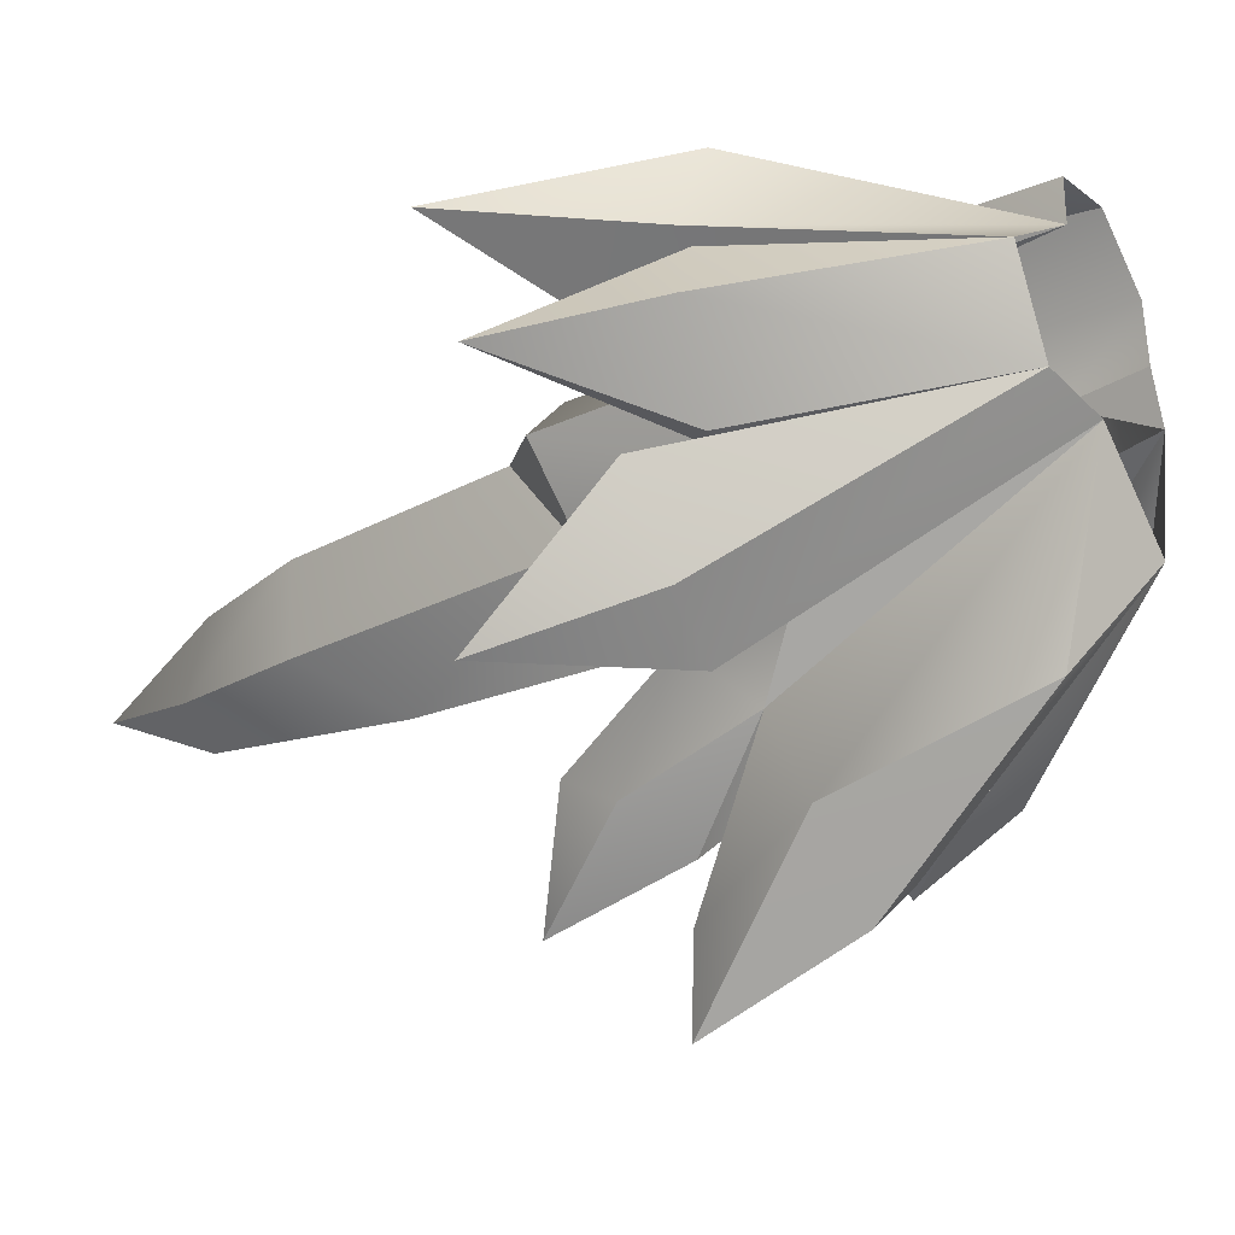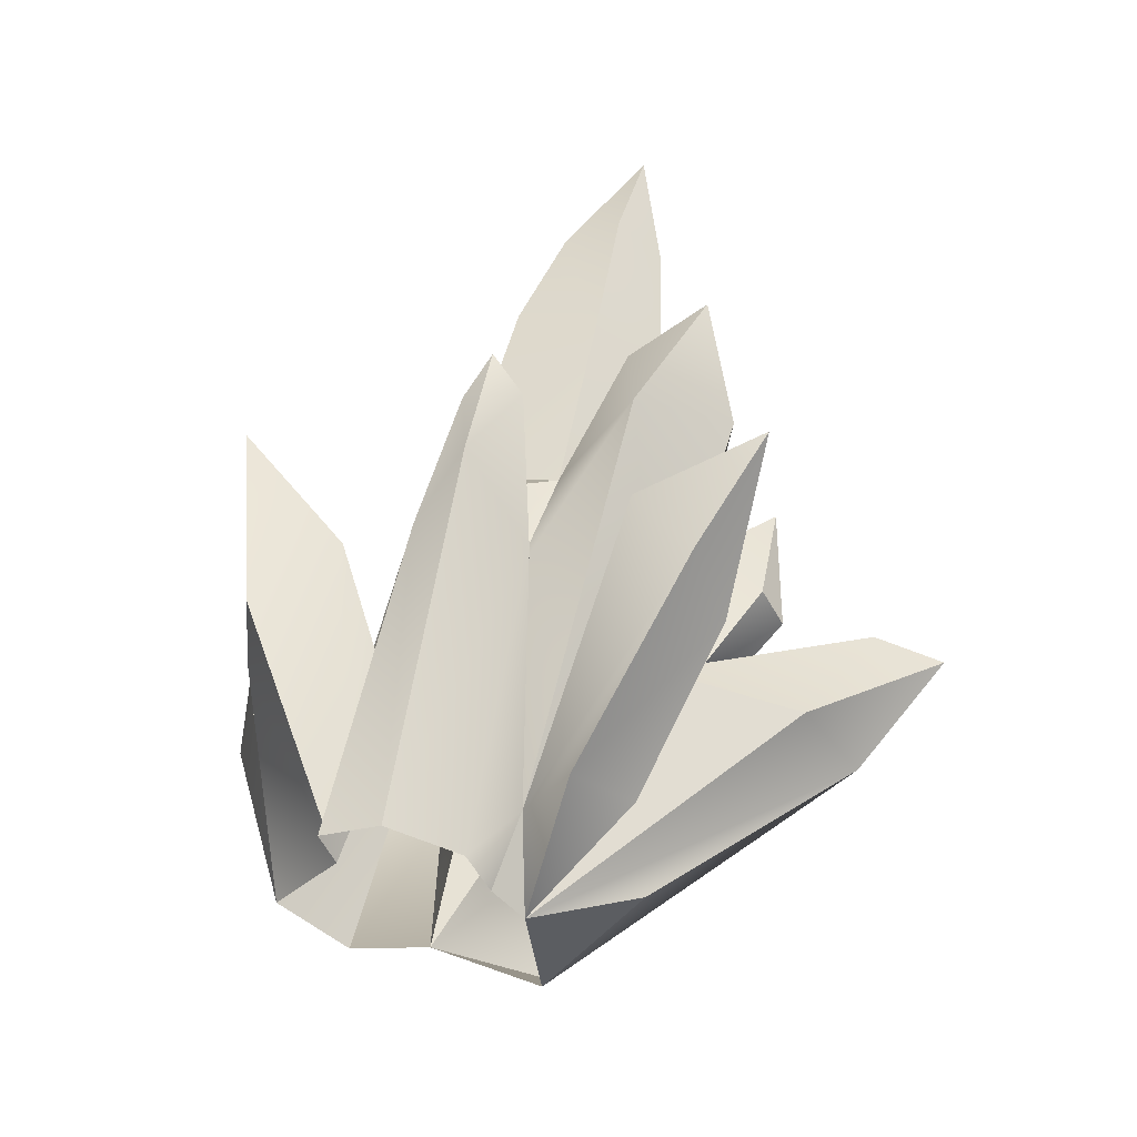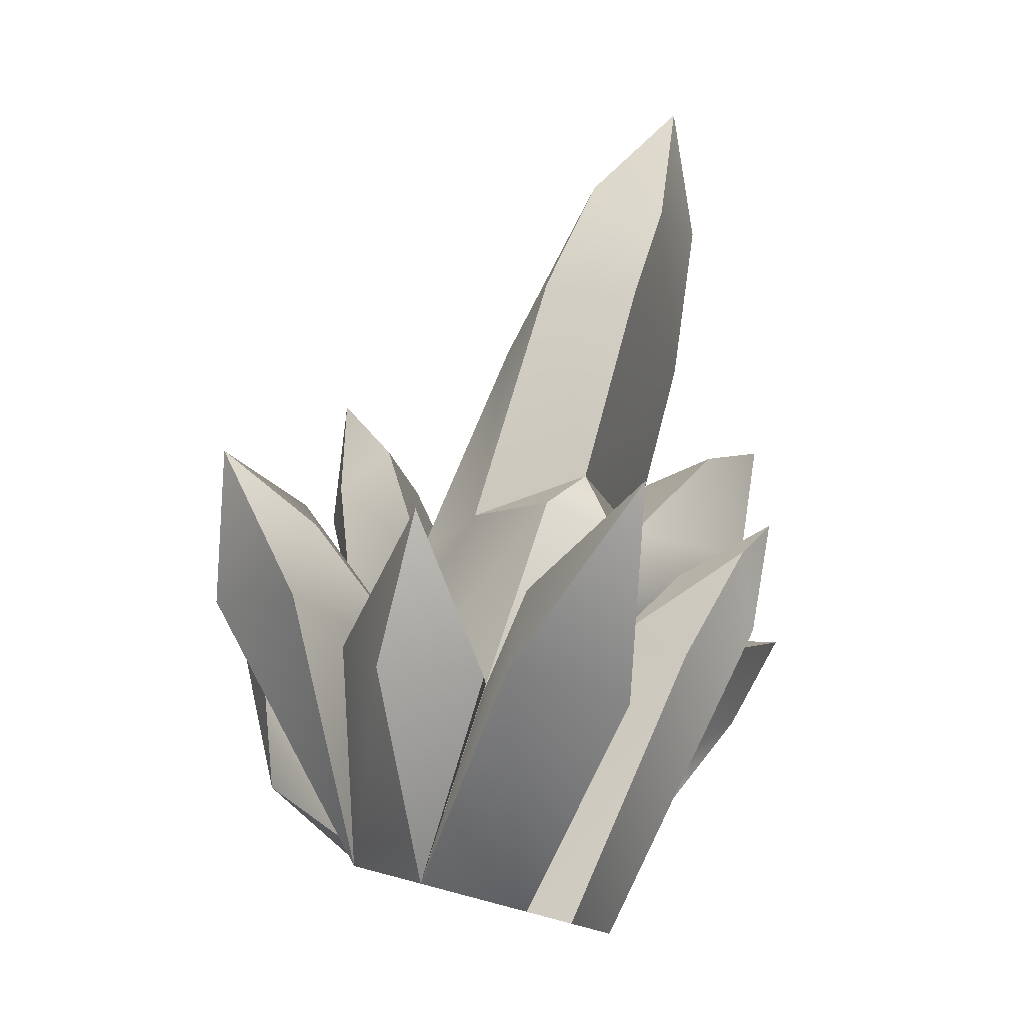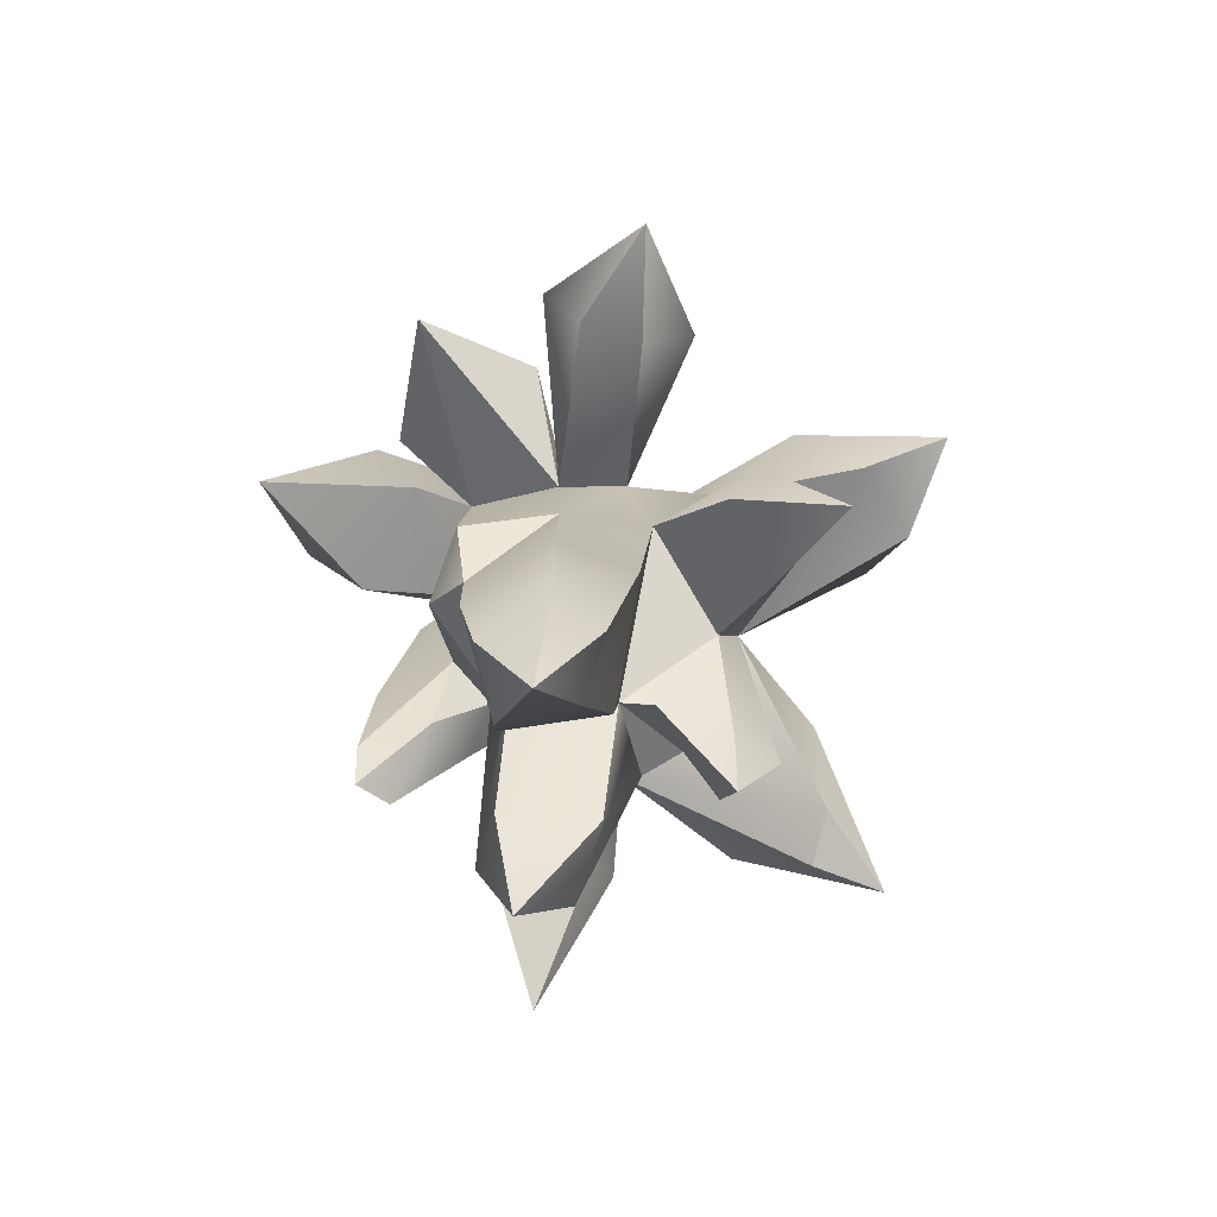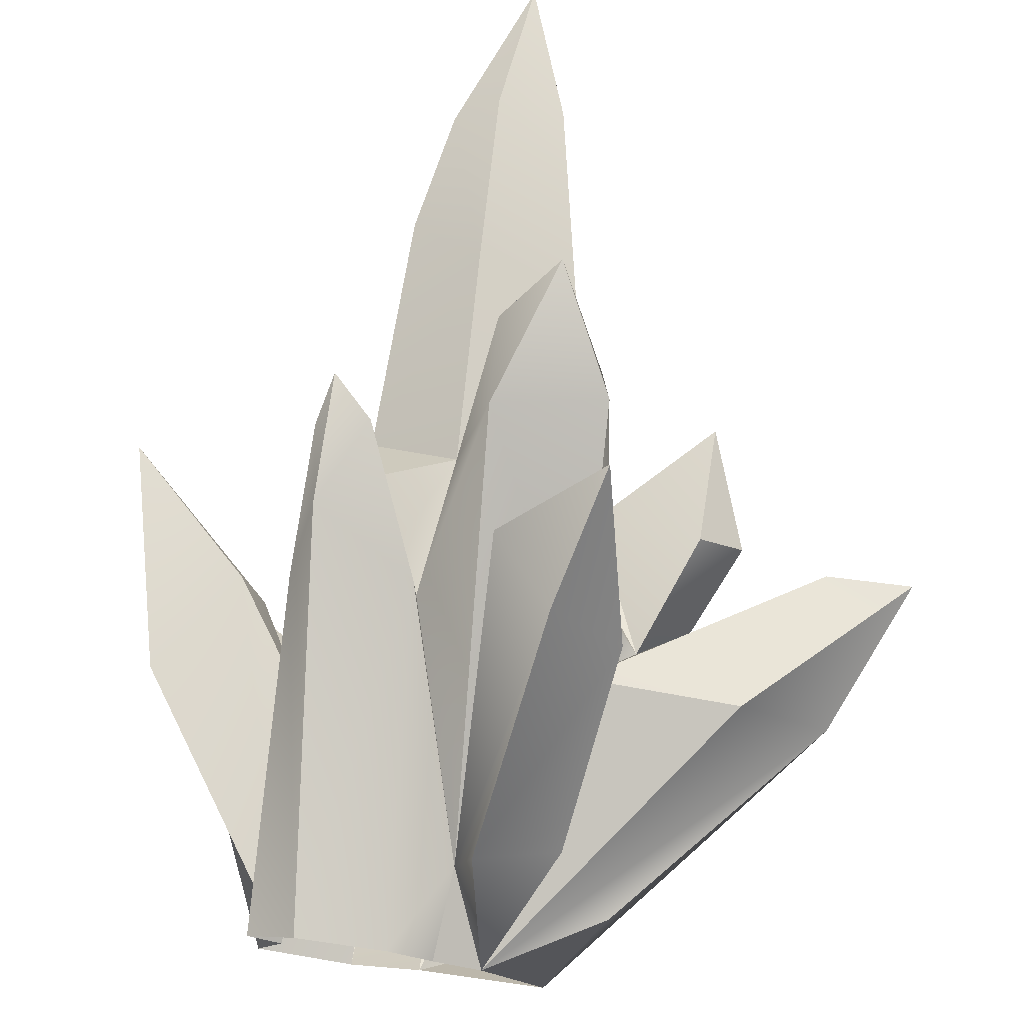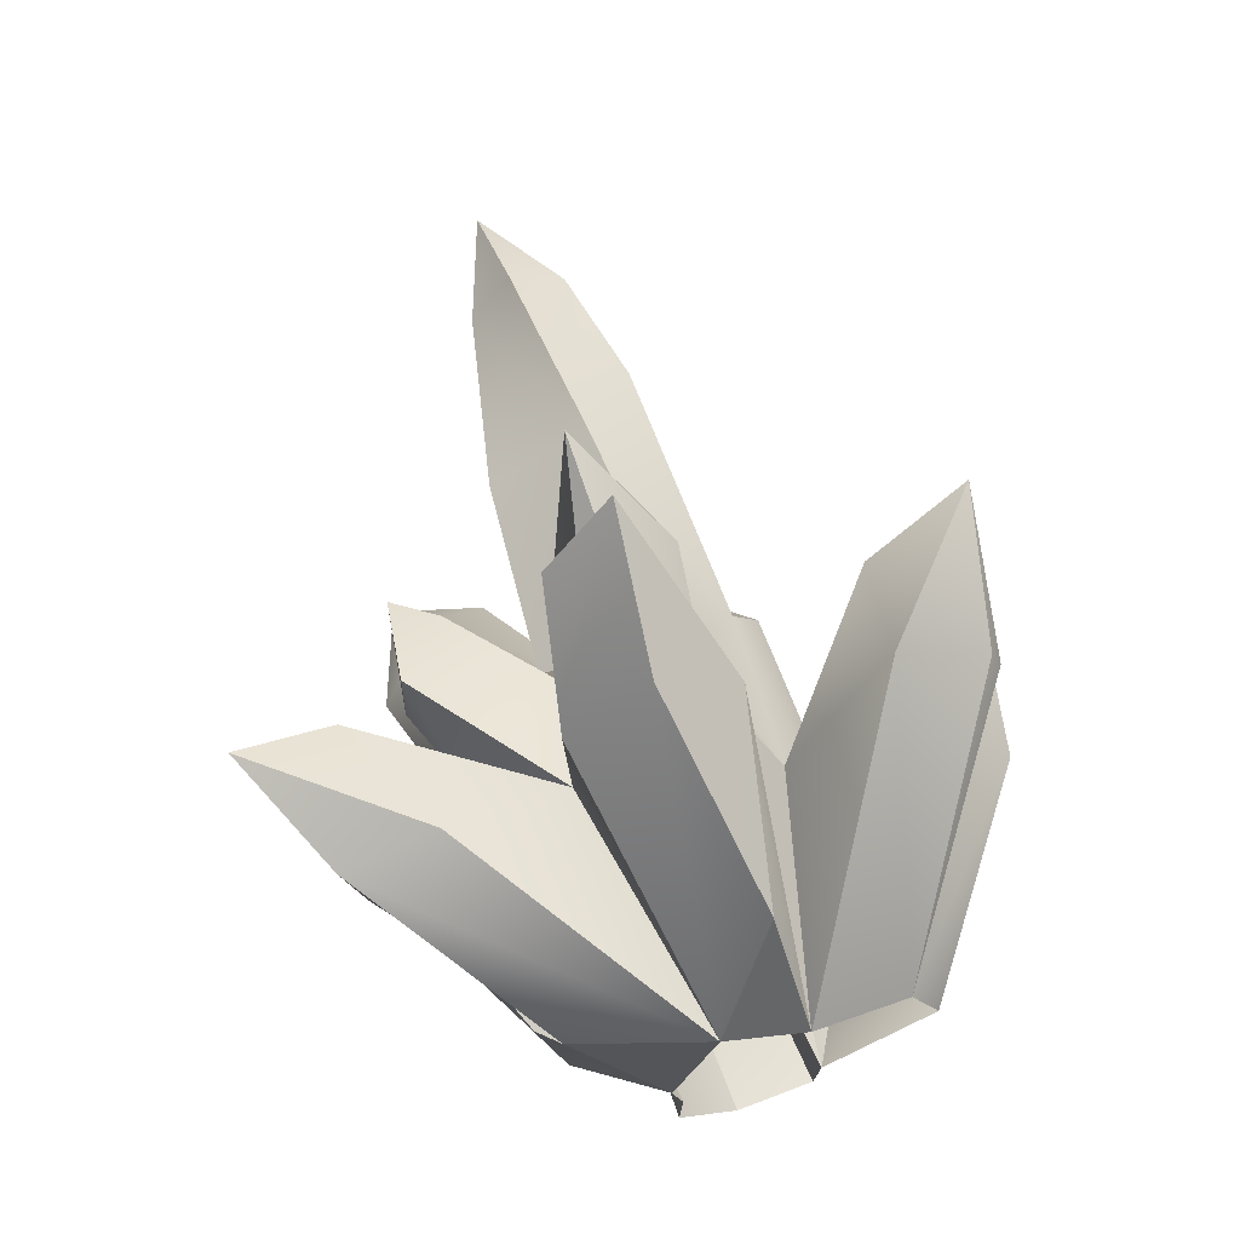
<metadata>
{"format":"obj","ext":"obj","renderer":"f3d","projection":"perspective","resolution":1024,"background":"white","views":[{"elev":-72.0,"azim":-72.5,"up":"+Z"},{"elev":-47.6,"azim":-17.0,"up":"+Y"},{"elev":4.0,"azim":-107.2,"up":"+Y"},{"elev":73.8,"azim":23.5,"up":"+Y"},{"elev":59.1,"azim":-0.4,"up":"+Z"},{"elev":-13.2,"azim":141.4,"up":"+Y"}]}
</metadata>
<code>
g PerpStage_Cave_pebble02_10
v -590.5 2.927 84.4
v -590.6 2.525 84.12
v -590.5 2.601 84.45
v -590.6 1.396 83.81
v -590.7 1.494 83.59
v -590.4 3.027 84.55
v -590.3 2.496 83.09
v -590.5 3.146 83.57
v -590.2 3.077 83.36
v -590.5 3.146 83.57
v -590.5 3.038 83.85
v -590.4 3.241 83.77
v -590.6 2.296 83.61
v -590.6 2.419 83.27
v -590.1 4.331 84.21
v -589.9 4.25 84.41
v -589.8 4.772 84.37
v -590 3.66 84.31
v -590.2 3.993 84.04
v -590.4 3.241 83.77
v -590.1 2.981 84.09
v -589.7 4.424 84.04
v -589.9 4.442 83.97
v -589.8 4.772 84.37
v -589.7 3.741 83.63
v -590 4.032 83.72
v -590.2 3.077 83.36
v -589.9 2.896 83.21
v -590.1 2.477 82.97
v -590.3 2.496 83.09
v -590.1 4.331 84.21
v -589.8 4.772 84.37
v -589.9 4.442 83.97
v -590.2 3.993 84.04
v -590 4.032 83.72
v -590.4 3.241 83.77
v -590.2 3.077 83.36
v -590.4 2.58 83.9
v -590.2 2.525 83.98
v -590.1 2.981 84.09
v -590.5 3.038 83.85
v -590.6 2.296 83.61
v -590.6 1.53 83.43
v -590.4 2.58 83.9
v -590.5 3.038 83.85
v -590.6 1.53 83.43
v -590.7 1.494 83.59
v -590.6 2.525 84.12
v -590.4 2.58 83.9
v -590.5 2.927 84.4
v -590.3 2.815 84.2
v -590.4 3.027 84.55
v -590.5 3.146 83.57
v -590.3 2.496 83.09
v -590.6 2.419 83.27
v -590.4 2.58 83.9
v -590.6 2.525 84.12
v -590.5 2.927 84.4
v -590.6 1.53 83.43
v -590.3 2.854 84.54
v -590.4 3.027 84.55
v -590.5 2.601 84.45
v -590.2 2.463 84.19
v -590.6 1.396 83.81
v -590.3 1.359 83.78
v -590.1 1.678 83.71
v -589.7 4.312 84.26
v -589.6 3.624 84.09
v -589.7 3.741 83.63
v -589.7 4.424 84.04
v -589.8 4.772 84.37
v -589.7 2.897 83.87
v -589.9 2.896 83.21
v -589.9 4.25 84.41
v -590 3.66 84.31
v -589.6 3.624 84.09
v -589.7 4.312 84.26
v -589.8 4.772 84.37
v -589.7 2.897 83.87
v -590.1 2.981 84.09
v -590.1 1.678 83.71
v -590.2 2.525 83.98
v -590.2 2.463 84.19
v -590.3 2.854 84.54
v -590.3 2.815 84.2
v -590.4 3.027 84.55
v -590.3 1.359 83.78
v -590.1 1.4 83.59
v -590.1 1.678 83.71
v -589.7 2.897 83.87
v -589.5 2.773 83.46
v -589.9 2.896 83.21
v -590.3 2.496 83.09
v -590.4 1.717 82.78
v -590.8 1.702 82.97
v -590.6 2.419 83.27
v -590.2 1.604 83
v -589.6 2.629 82.58
v -589.7 1.9 82.6
v -590.2 1.604 83
v -589.7 1.9 82.6
v -589.8 1.548 82.97
v -589.8 1.548 82.97
v -589.1 2.445 82.92
v -589.5 2.386 83.33
v -589 2.957 82.89
v -590.2 1.604 83
v -590 2.762 82.4
v -590.1 2.477 82.97
v -590.2 3.131 82.66
v -590.3 3.36 82.3
v -590.3 2.496 83.09
v -590.6 2.82 82.5
v -590.4 1.717 82.78
v -590.4 3.071 82.64
v -590.3 3.36 82.3
v -589.6 2.629 82.58
v -589.7 2.698 82.94
v -589.2 3.05 82.74
v -589 3.133 82.54
v -589.6 2.629 82.58
v -589 3.133 82.54
v -589.2 2.577 82.56
v -589.7 1.9 82.6
v -589.1 2.445 82.92
v -589 3.133 82.54
v -589 2.957 82.89
v -589.2 2.577 82.56
v -589.8 1.548 82.97
v -589.7 1.9 82.6
v -590.2 3.131 82.66
v -590.4 3.071 82.64
v -590.3 2.496 83.09
v -590.1 2.477 82.97
v -590.3 3.36 82.3
v -590.6 2.82 82.5
v -590.3 3.36 82.3
v -590.3 2.772 82.26
v -590.4 1.717 82.78
v -590.4 1.717 82.78
v -590.3 2.772 82.26
v -590 2.762 82.4
v -590.2 1.604 83
v -590.3 3.36 82.3
v -589.9 2.896 83.21
v -589.7 2.698 82.94
v -590.1 2.477 82.97
v -589.6 3.16 82.93
v -589.6 3.316 83.13
v -589.2 3.499 83.05
v -589.9 2.896 83.21
v -589.6 3.316 83.13
v -589.6 3.16 82.93
v -589.6 3.316 83.13
v -589.9 2.896 83.21
v -589.5 2.773 83.46
v -589.4 3.122 83.33
v -589.2 3.499 83.05
v -589.6 3.16 82.93
v -589.2 3.499 83.05
v -589.3 3.003 82.95
v -589.7 2.698 82.94
v -589.3 2.912 83.1
v -589.2 3.499 83.05
v -589.4 3.122 83.33
v -589.5 2.773 83.46
v -589.5 2.386 83.33
v -589.2 3.05 82.74
v -589 2.957 82.89
v -589 3.133 82.54
v -589.5 2.386 83.33
v -589.7 2.698 82.94
v -589.7 2.698 82.94
v -589.3 3.003 82.95
v -589.3 2.912 83.1
v -589.5 2.386 83.33
v -589.3 3.003 82.95
v -589.2 3.499 83.05
v -589.3 2.912 83.1
v -590.2 1.604 83
v -589.7 2.698 82.94
v -589.6 2.629 82.58
v -591 2.551 83.24
v -590.8 1.702 82.97
v -590.6 1.53 83.43
v -591.1 2.414 83.7
v -591.2 3.268 83.73
v -590.7 2.825 83.4
v -590.6 2.419 83.27
v -590.8 1.702 82.97
v -591 2.551 83.24
v -591.2 3.268 83.73
v -590.6 2.296 83.61
v -590.8 2.697 83.81
v -590.6 1.53 83.43
v -591.1 2.414 83.7
v -591.2 3.268 83.73
v -590.7 2.825 83.4
v -591.2 3.268 83.73
v -590.8 2.697 83.81
v -590.6 2.296 83.61
v -590.6 2.419 83.27
v -590.8 1.702 82.97
v -590.9 2.521 83.17
v -590.9 2.574 82.75
v -590.9 3.166 82.9
v -590.4 1.717 82.78
v -590.6 2.606 82.71
v -590.3 2.496 83.09
v -590.6 2.442 83.28
v -590.9 2.521 83.17
v -590.8 1.702 82.97
v -590.3 2.496 83.09
v -590.9 3.166 82.9
v -590.6 2.442 83.28
v -590.6 2.442 83.28
v -590.9 3.166 82.9
v -590.9 2.521 83.17
v -590.6 2.606 82.71
v -590.9 3.166 82.9
v -590.3 2.496 83.09
v -590.9 2.574 82.75
v -590.6 2.606 82.71
v -590.4 1.717 82.78
v -590.8 1.702 82.97
v -590.9 3.166 82.9
v -590.2 3.077 83.36
v -590.5 3.146 83.57
v -590.4 3.241 83.77
v -588.9 2.101 83.82
v -589.6 1.565 83.53
v -589.8 1.548 82.97
v -589.1 2.233 83.51
v -589.8 1.548 82.97
v -589.6 1.565 83.53
v -590 1.418 83.47
v -590 1.418 83.47
v -589.2 2.062 84.08
v -589.7 2.215 83.98
v -589.5 2.381 83.83
v -588.9 2.611 83.87
v -589.5 2.386 83.33
v -589.7 2.215 83.98
v -588.9 2.534 84.07
v -589.1 2.233 83.51
v -589.5 2.386 83.33
v -588.9 2.611 83.87
v -588.6 2.505 84.05
v -589.8 1.548 82.97
v -589.1 2.233 83.51
v -588.6 2.505 84.05
v -588.9 2.101 83.82
v -589.2 2.062 84.08
v -588.6 2.505 84.05
v -588.9 2.534 84.07
v -589.7 2.215 83.98
v -588.9 2.101 83.82
v -589.2 2.062 84.08
v -590 1.418 83.47
v -589.6 1.565 83.53
v -588.6 2.505 84.05
v -589.1 2.781 83.82
v -589.2 3.112 84.05
v -589.3 2.711 84.02
v -589.3 3.037 83.85
v -589.2 3.112 84.05
v -589.1 2.781 83.82
v -588.9 2.611 83.87
v -588.9 2.534 84.07
v -588.6 2.505 84.05
v -589.5 2.381 83.83
v -589.3 2.711 84.02
v -589.6 2.901 83.83
v -589.2 3.112 84.05
v -589.5 2.381 83.83
v -589.6 2.465 84
v -589.7 2.215 83.98
v -589.6 2.876 84.61
v -589.6 3.154 84.34
v -589.7 3.292 84.79
v -589.7 2.897 83.87
v -589.5 2.773 83.46
v -589.3 3.037 83.85
v -589.1 2.781 83.82
v -589.5 2.386 83.33
v -589.1 2.781 83.82
v -589.3 2.711 84.02
v -589.5 2.381 83.83
v -589.5 2.386 83.33
v -590 1.418 83.47
v -589.7 1.641 83.9
v -590 1.546 84.07
v -589.5 2.139 84.34
v -589.8 2.09 84.67
v -590.1 1.678 83.71
v -590.1 1.4 83.59
v -590 1.418 83.47
v -589.7 2.215 83.98
v -589.5 2.139 84.34
v -589.7 1.641 83.9
v -590 1.418 83.47
v -589.6 2.469 84.38
v -589.9 2.438 84.55
v -589.6 2.42 84.96
v -589.7 2.215 83.98
v -589.6 2.469 84.38
v -589.5 2.139 84.34
v -589.6 2.42 84.96
v -589.5 2.139 84.34
v -589.6 2.42 84.96
v -589.8 2.09 84.67
v -589.8 2.09 84.67
v -589.6 2.42 84.96
v -589.9 2.438 84.55
v -590.1 1.678 83.71
v -590 1.546 84.07
v -590 1.418 83.47
v -589.9 2.853 84.63
v -590.1 1.678 83.71
v -589.7 2.215 83.98
v -589.6 2.876 84.61
v -589.7 3.292 84.79
v -589.9 3.282 84.49
v -589.7 3.292 84.79
v -589.6 3.154 84.34
v -590.1 2.981 84.09
v -589.7 2.897 83.87
v -589.7 3.292 84.79
v -589.9 3.282 84.49
v -589.9 2.853 84.63
v -589.7 2.215 83.98
v -590.1 1.678 83.71
v -589.9 2.438 84.55
v -589.6 2.469 84.38
v -589.9 2.853 84.63
v -589.9 3.282 84.49
v -590.1 2.981 84.09
v -590.2 2.525 83.98
v -590.1 1.678 83.71
v -589.6 2.901 83.83
v -589.2 3.112 84.05
v -589.3 3.037 83.85
v -589.5 2.773 83.46
v -589.7 2.897 83.87
v -589.5 2.381 83.83
v -589.7 2.897 83.87
v -589.6 2.465 84
v -589.5 2.381 83.83
v -589.6 2.901 83.83
v -589.7 2.897 83.87
v -590.5 3.038 83.85
v -590.1 2.981 84.09
v -590.4 3.241 83.77
v -590.2 2.525 83.98
v -590.4 2.58 83.9
v -590.3 2.815 84.2
v -590.2 1.604 83
v -590.1 2.477 82.97
v -589.7 2.698 82.94
f 1 2 3
f 2 4 3
f 2 5 4
f 1 3 6
f 7 8 9
f 10 11 12
f 10 13 11
f 10 14 13
f 15 16 17
f 18 16 15
f 18 15 19
f 18 19 20
f 18 20 21
f 22 23 24
f 23 22 25
f 23 25 26
f 25 27 26
f 28 27 25
f 28 29 27
f 27 29 30
f 31 32 33
f 33 34 31
f 33 35 34
f 36 34 35
f 36 35 37
f 38 39 40
f 38 40 41
f 42 43 44
f 42 44 45
f 46 47 48
f 49 50 51
f 51 50 52
f 53 54 55
f 56 57 58
f 59 57 56
f 60 61 62
f 60 62 63
f 63 62 64
f 63 64 65
f 66 63 65
f 67 68 69
f 67 69 70
f 67 70 71
f 69 68 72
f 69 72 73
f 74 75 76
f 74 76 77
f 78 74 77
f 79 76 75
f 79 75 80
f 81 82 83
f 83 82 84
f 82 85 84
f 84 85 86
f 87 88 89
f 90 91 92
f 93 94 95
f 93 95 96
f 97 98 99
f 100 101 102
f 103 104 105
f 104 106 105
f 107 108 109
f 108 110 109
f 108 111 110
f 112 113 114
f 112 115 113
f 113 115 116
f 117 118 119
f 117 119 120
f 121 122 123
f 124 121 123
f 125 126 127
f 128 126 125
f 128 125 129
f 128 129 130
f 131 132 133
f 131 133 134
f 132 131 135
f 136 137 138
f 138 139 136
f 140 141 142
f 140 142 143
f 141 144 142
f 145 146 147
f 145 148 146
f 149 150 148
f 151 152 153
f 154 155 156
f 154 156 157
f 157 158 154
f 159 160 161
f 162 159 161
f 163 164 165
f 163 165 166
f 163 166 167
f 168 169 170
f 168 171 169
f 168 172 171
f 173 174 175
f 173 175 176
f 177 178 179
f 180 181 182
f 183 184 185
f 183 185 186
f 186 187 183
f 188 189 190
f 188 190 191
f 191 192 188
f 193 194 195
f 195 194 196
f 194 197 196
f 198 199 200
f 201 198 200
f 201 202 198
f 203 204 205
f 204 206 205
f 207 208 209
f 210 211 212
f 213 214 215
f 216 217 218
f 219 220 221
f 222 223 224
f 222 224 225
f 222 226 223
f 227 228 229
f 230 231 232
f 230 232 233
f 234 235 236
f 237 238 239
f 240 241 242
f 241 240 243
f 241 243 244
f 245 246 247
f 245 247 248
f 249 246 245
f 250 251 252
f 253 254 255
f 253 255 256
f 257 258 259
f 257 259 260
f 257 261 258
f 262 263 264
f 265 266 267
f 268 269 270
f 271 272 273
f 272 274 273
f 275 276 277
f 276 278 277
f 276 279 278
f 278 279 280
f 279 276 281
f 282 283 284
f 282 284 285
f 286 287 288
f 286 288 289
f 290 291 292
f 293 292 291
f 293 294 292
f 295 296 297
f 298 299 300
f 298 300 301
f 302 303 304
f 305 306 307
f 307 306 308
f 309 310 311
f 312 313 314
f 312 314 315
f 315 316 312
f 315 317 316
f 318 319 320
f 318 320 321
f 322 318 321
f 323 324 325
f 326 323 325
f 326 325 327
f 328 329 330
f 331 332 333
f 331 333 334
f 335 336 337
f 335 337 338
f 339 335 338
f 340 341 342
f 340 342 343
f 340 343 344
f 345 346 347
f 348 349 350
f 351 352 353
f 354 355 356
f 357 358 359

</code>
